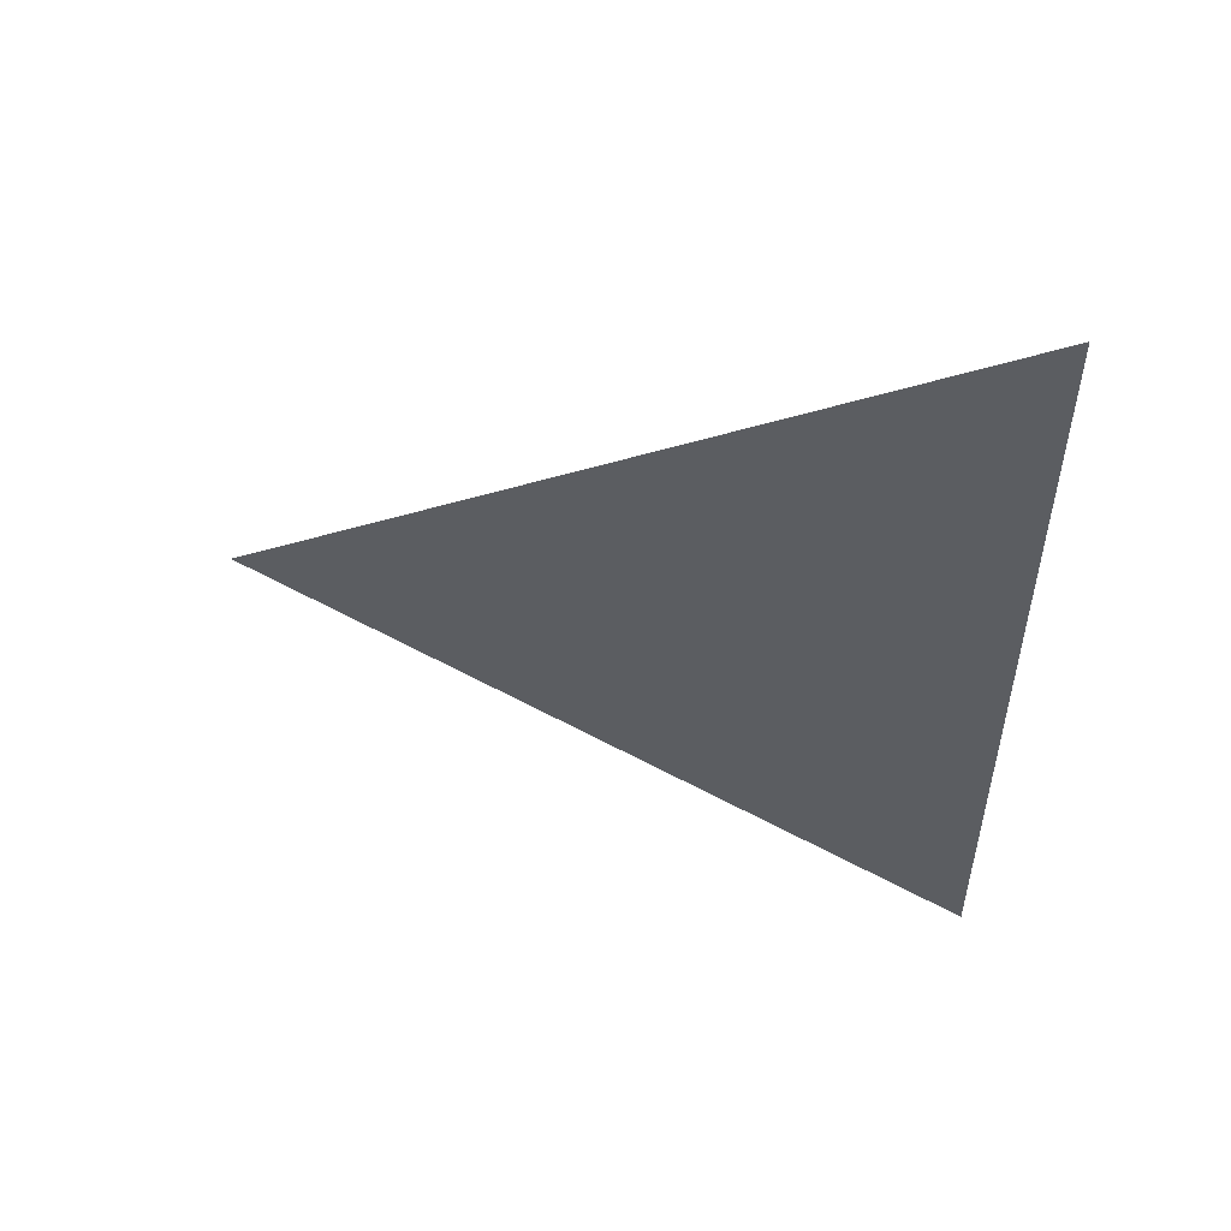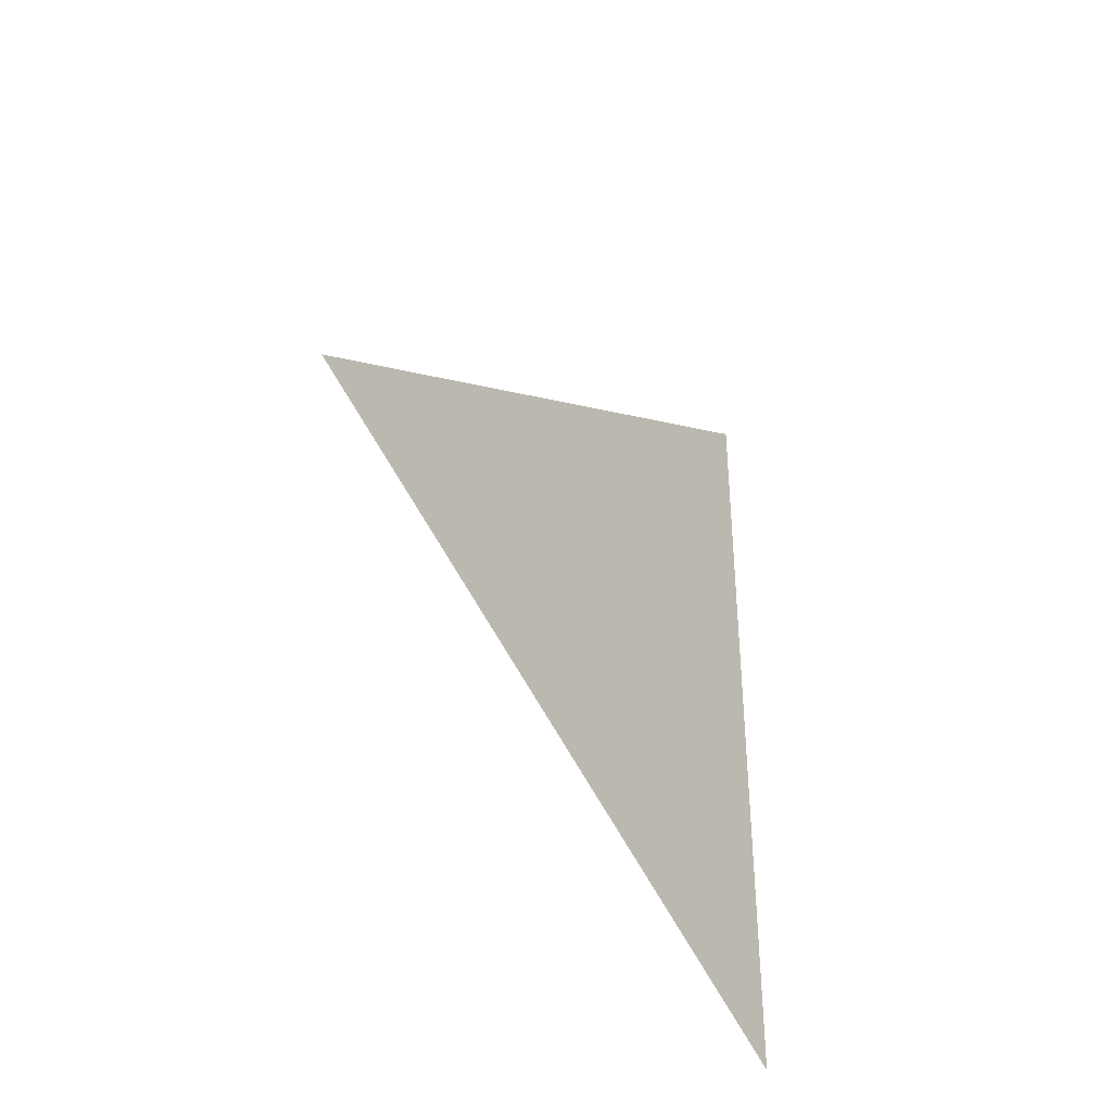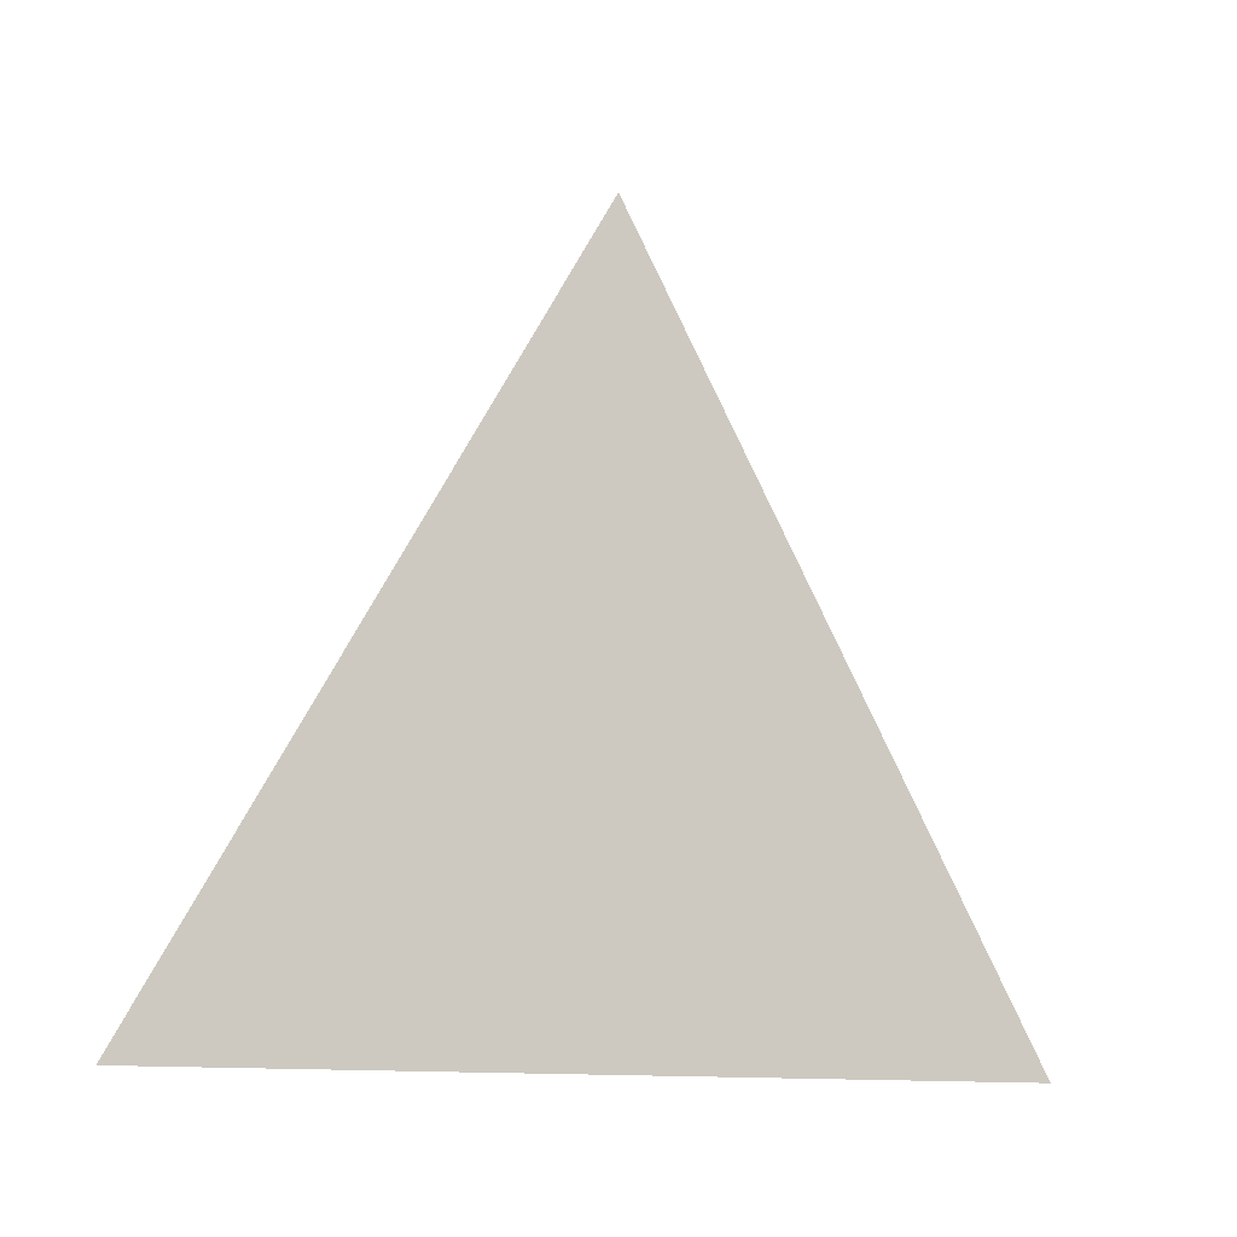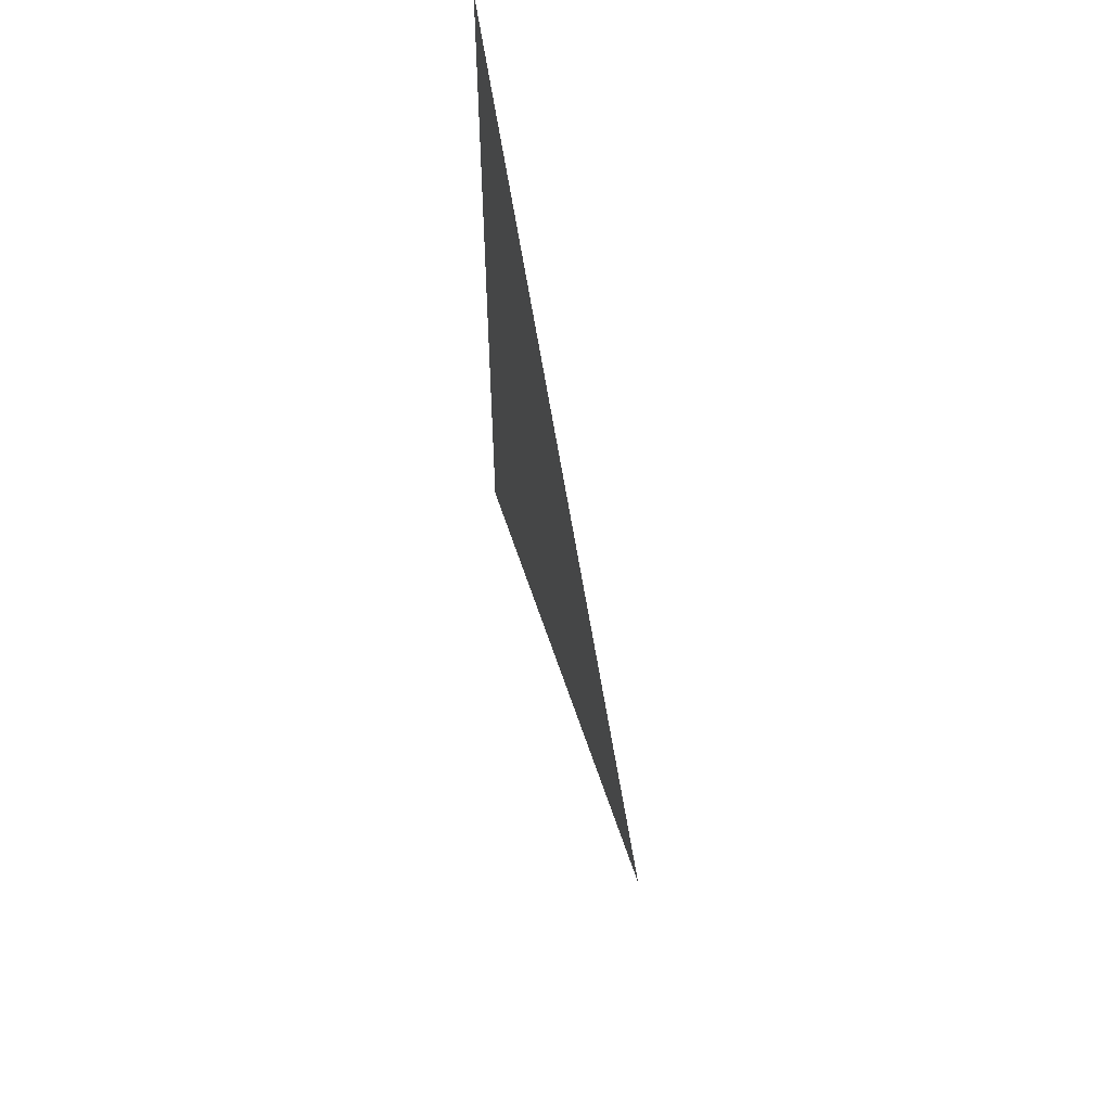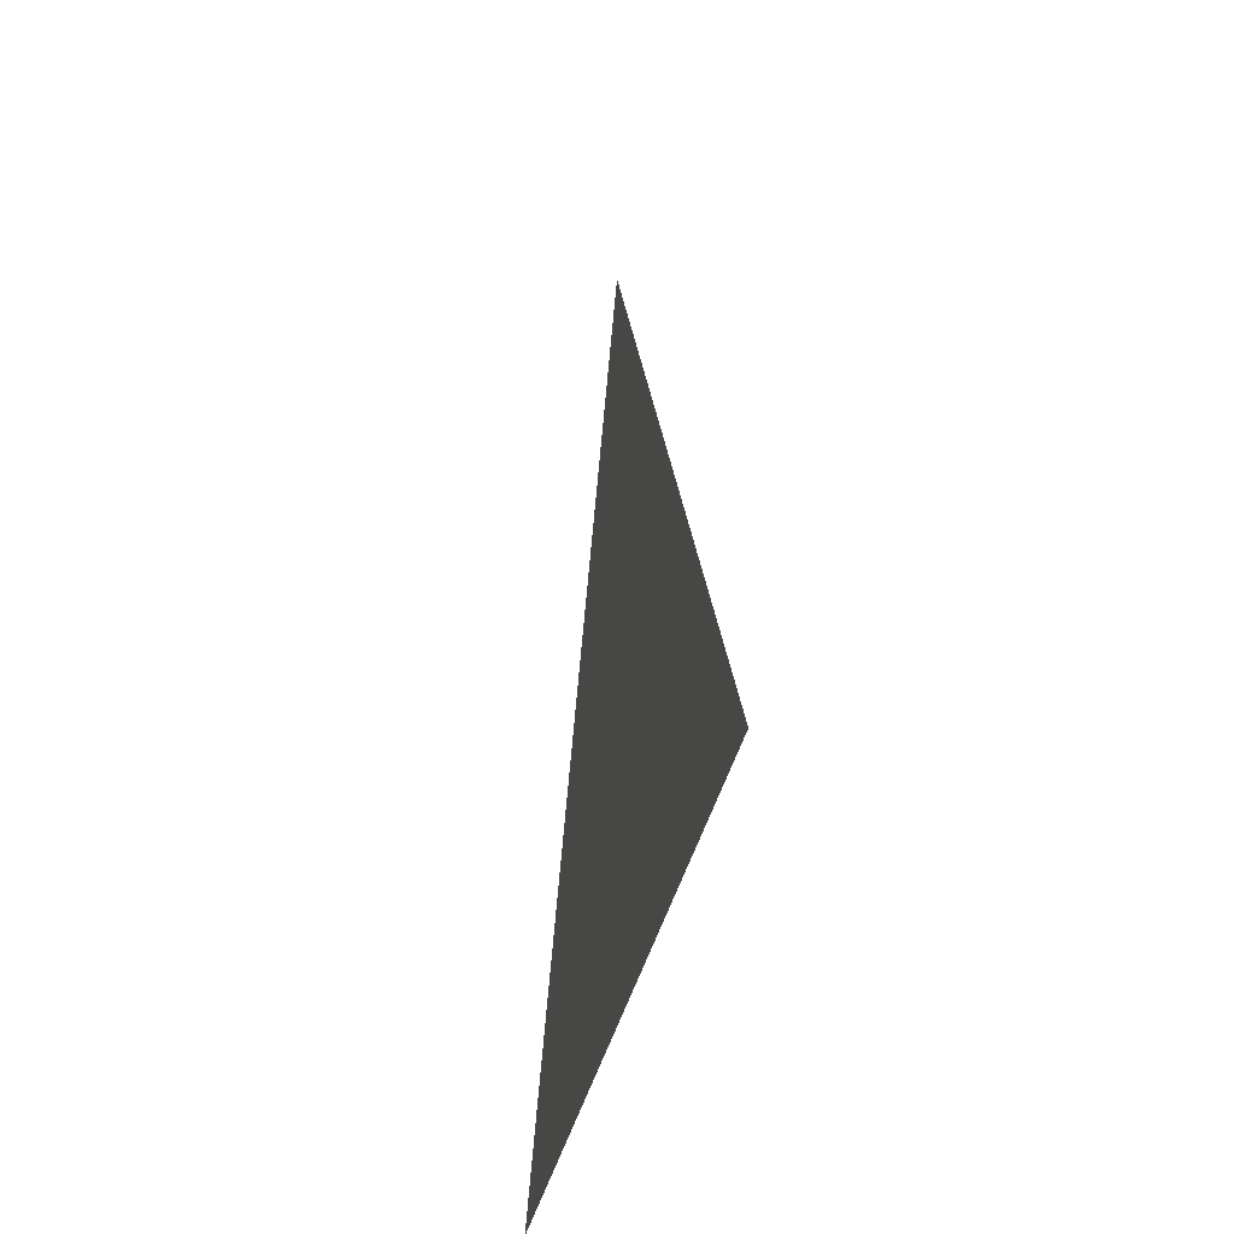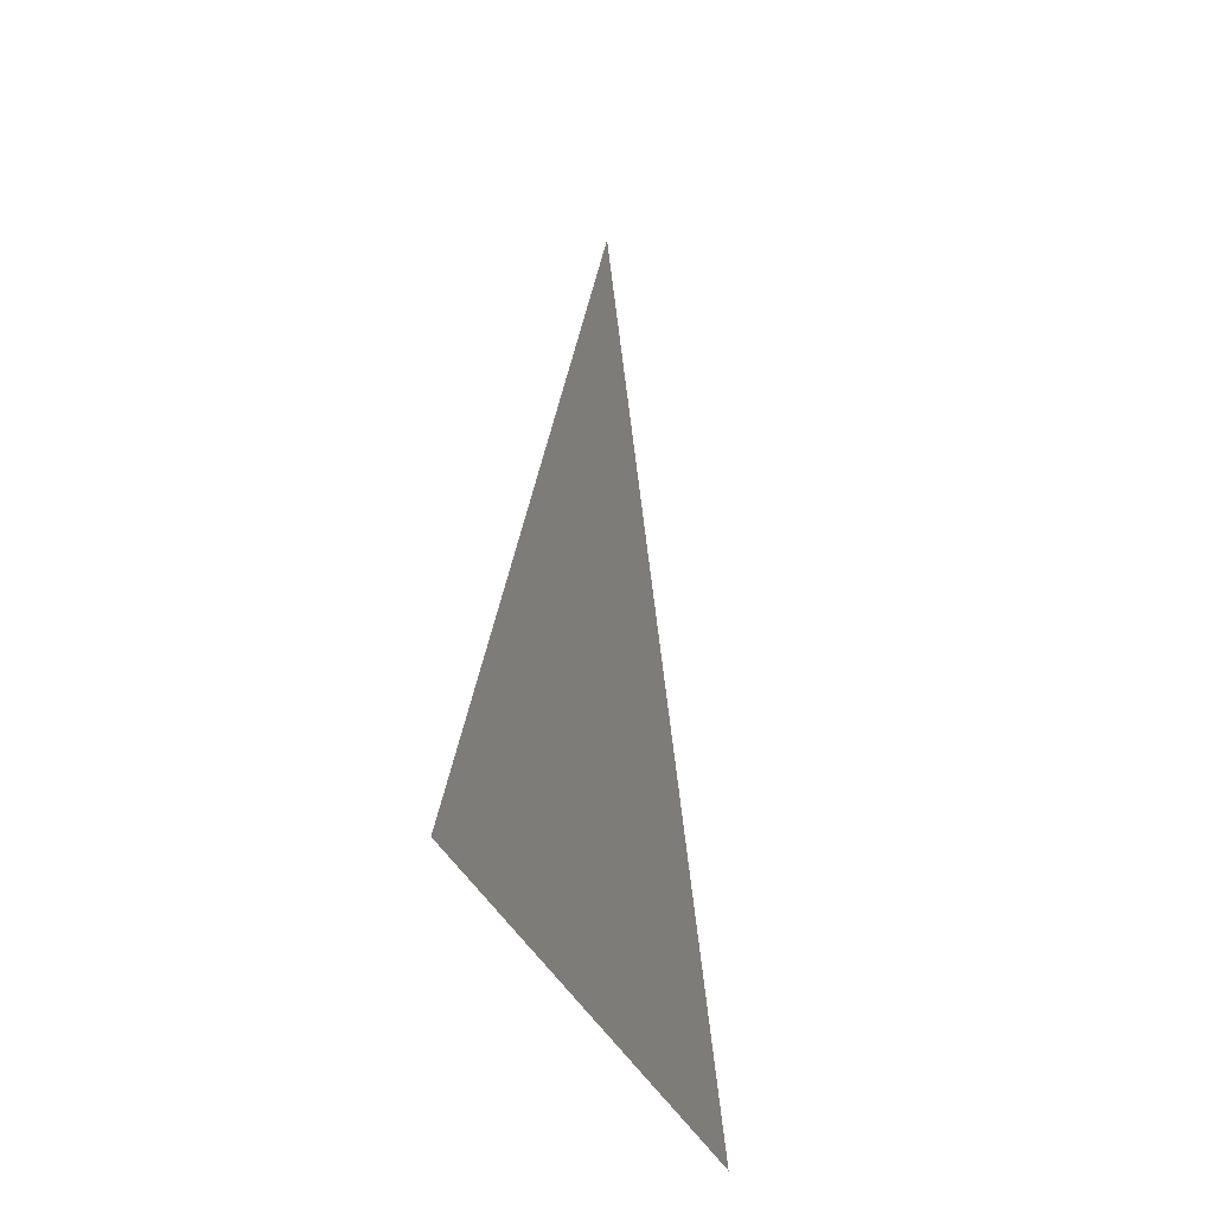
<metadata>
{"format":"obj","ext":"obj","renderer":"f3d","projection":"perspective","resolution":1024,"background":"white","views":[{"elev":51.9,"azim":-79.4,"up":"+Z"},{"elev":-37.7,"azim":-144.6,"up":"+Z"},{"elev":-11.7,"azim":61.5,"up":"+Y"},{"elev":58.0,"azim":167.9,"up":"+Z"},{"elev":-34.4,"azim":-10.9,"up":"+Y"},{"elev":-26.7,"azim":-164.9,"up":"+Y"}]}
</metadata>
<code>
v -0.08454 3.097 2.042
v -0.08454 3.022 2.086
v -0.08454 3.022 1.999
g group_151832272_140627853550448
f 1 2 3

</code>
